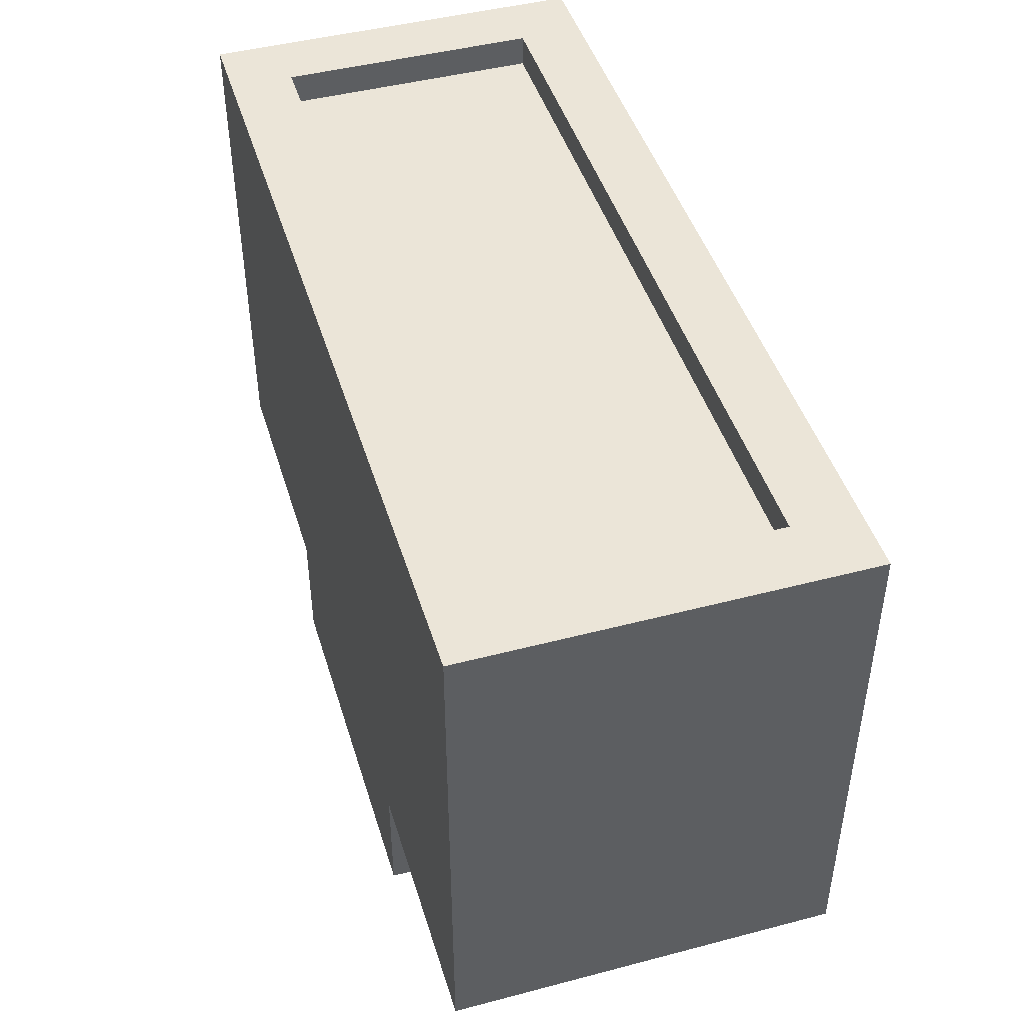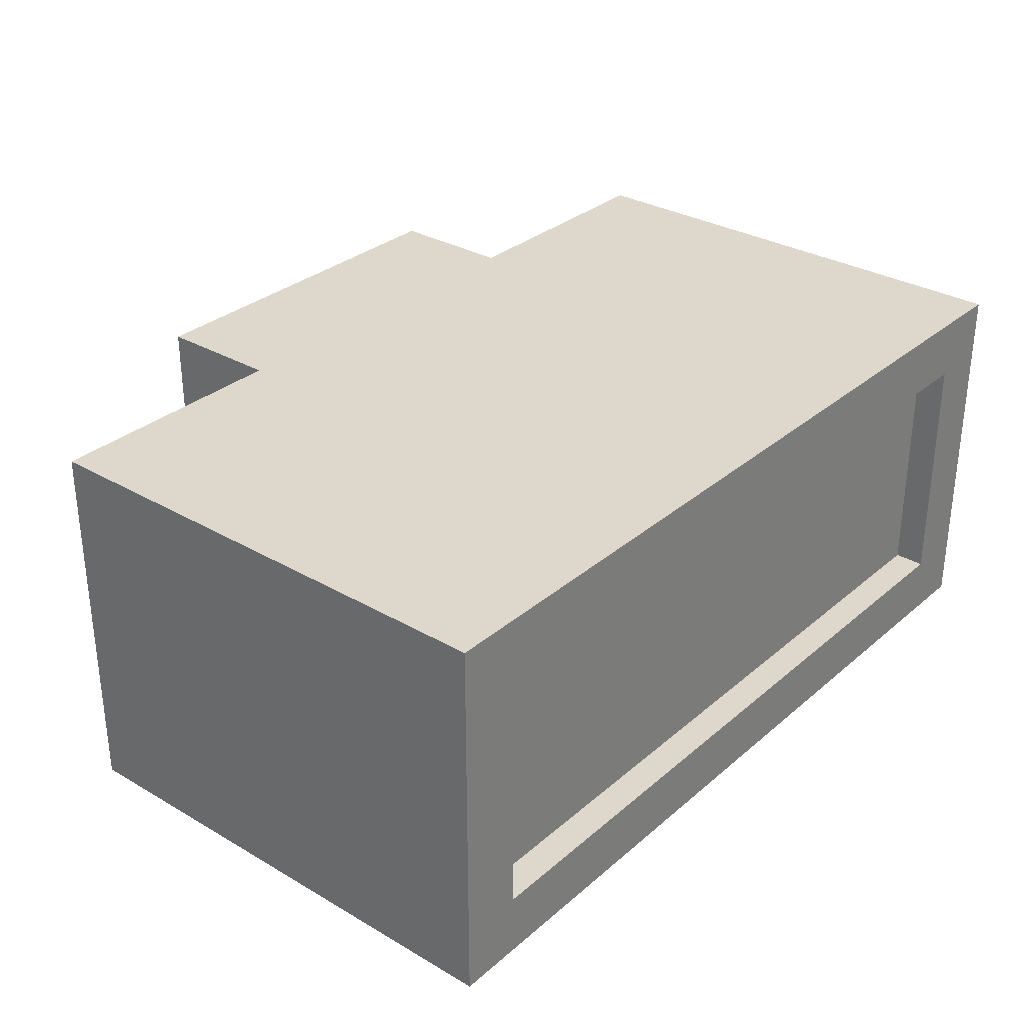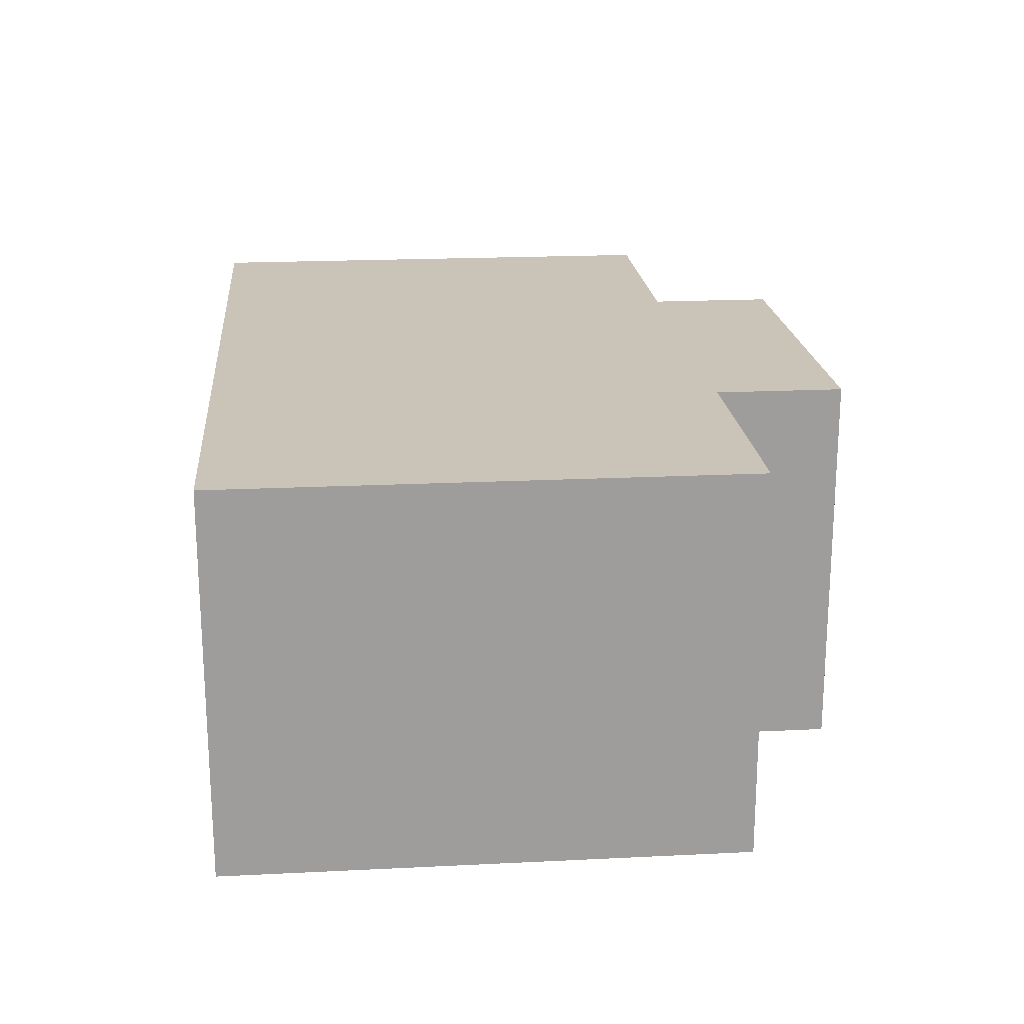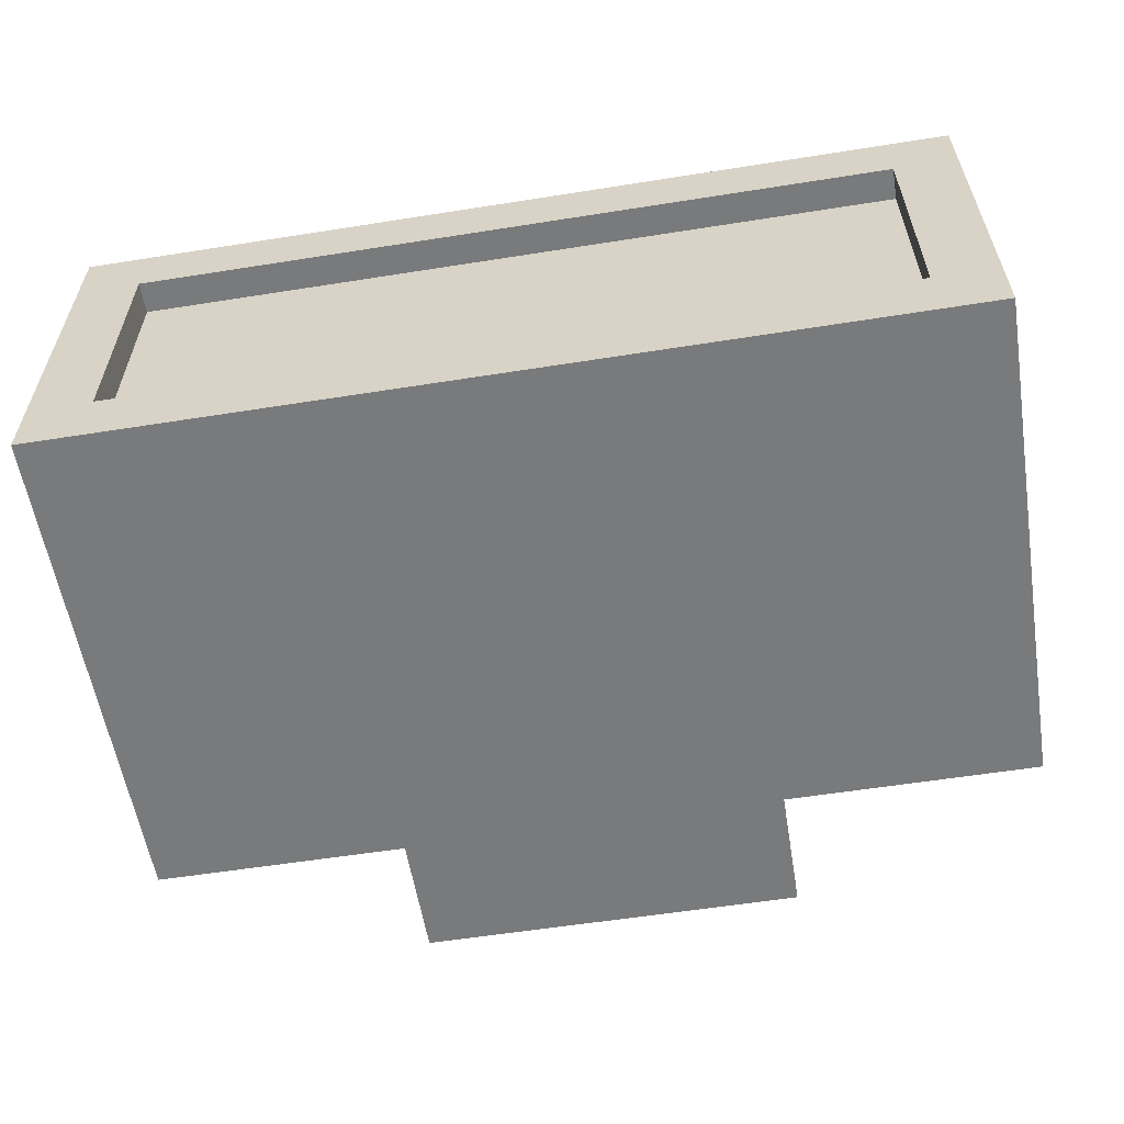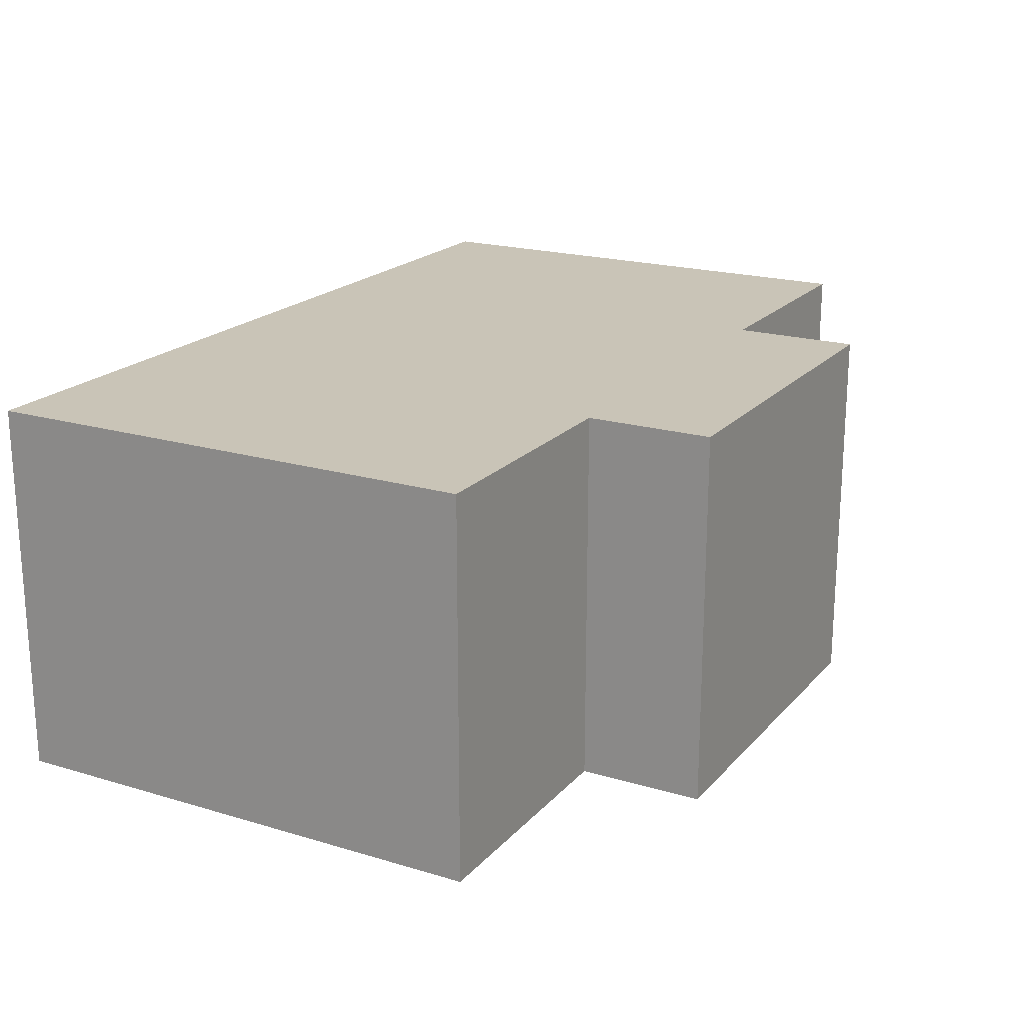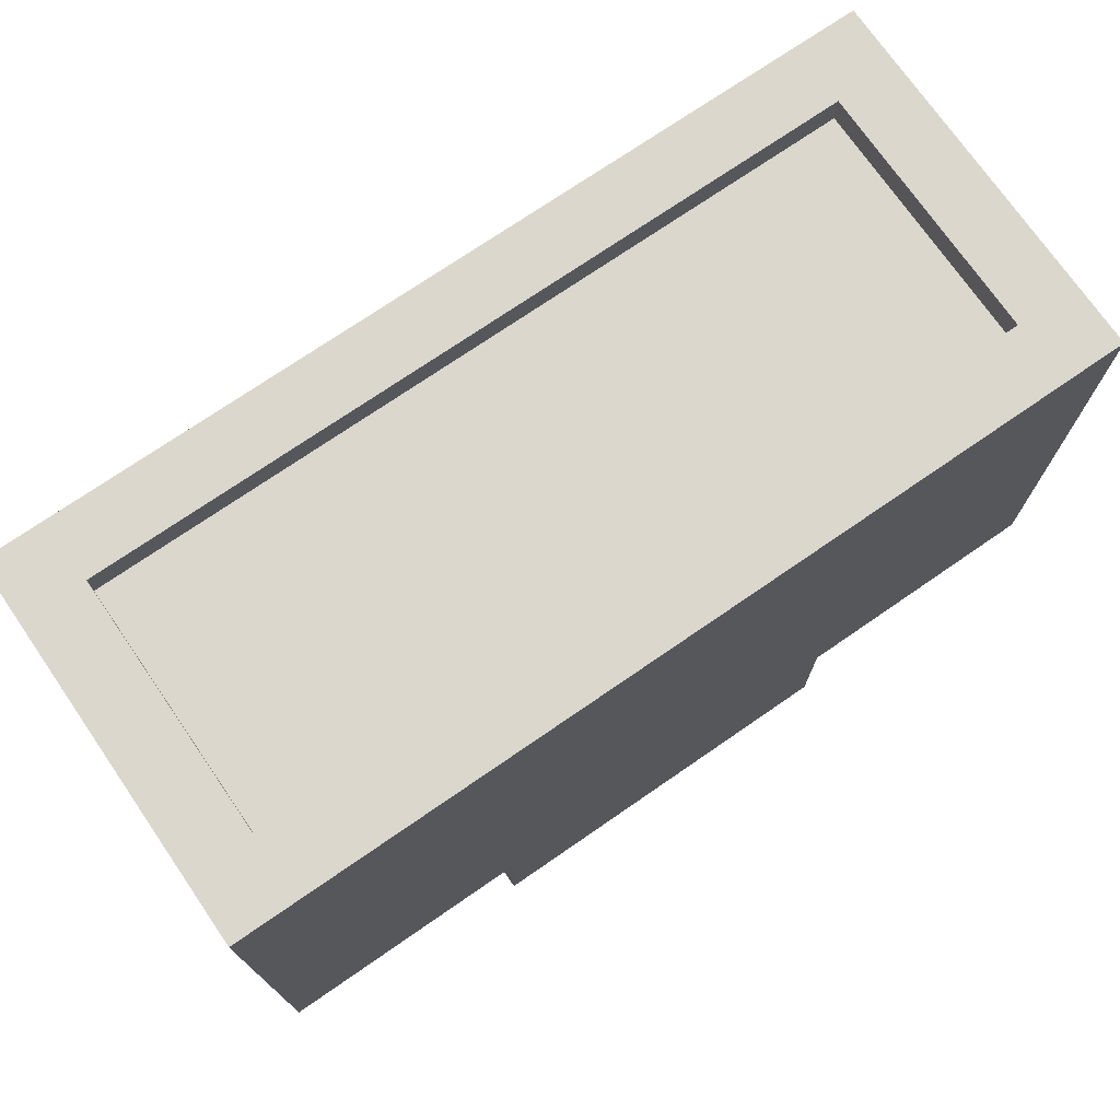
<metadata>
{"format":"obj","ext":"obj","renderer":"f3d","projection":"perspective","resolution":1024,"background":"white","views":[{"elev":45.6,"azim":-106.8,"up":"+Z"},{"elev":31.1,"azim":-50.3,"up":"+Y"},{"elev":19.9,"azim":84.8,"up":"+Y"},{"elev":-58.0,"azim":9.3,"up":"+Y"},{"elev":19.9,"azim":118.9,"up":"+Y"},{"elev":73.4,"azim":-34.6,"up":"+Z"}]}
</metadata>
<code>
v -14 0 10
v -14 0 -6
v -14 12 10
v -14 12 -6
v -6 0 -6
v -6 0 -10
v -6 12 -6
v -6 12 -10
v 12 2 10
v 12 2 9
v 12 10 10
v 12 10 9
v -12 2 10
v -12 2 9
v -12 10 10
v -12 10 9
v 6 0 -6
v 6 0 -10
v 6 12 -6
v 6 12 -10
v 14 0 10
v 14 0 -6
v 14 12 10
v 14 12 -6
v -14 0 10
v -14 12 10
v -12 2 10
v -12 10 10
v 12 2 10
v 12 10 10
v 14 0 10
v 14 12 10
v -12 2 9
v -12 10 9
v -8 4 9
v -8 8 9
v -4 4 9
v -4 8 9
v 4 4 9
v 4 8 9
v 8 4 9
v 8 8 9
v 12 2 9
v 12 10 9
v -14 0 -6
v -14 12 -6
v -6 0 -6
v -6 12 -6
v 6 0 -6
v 6 12 -6
v 14 0 -6
v 14 12 -6
v -6 0 -10
v -6 12 -10
v 6 0 -10
v 6 12 -10
v -14 0 10
v 14 0 10
v -14 0 -6
v -6 0 -6
v 6 0 -6
v 14 0 -6
v -6 0 -10
v 6 0 -10
v -12 10 10
v 12 10 10
v -12 10 9
v 12 10 9
v -12 2 10
v 12 2 10
v -12 2 9
v 12 2 9
v -14 12 10
v 14 12 10
v -14 12 -6
v -6 12 -6
v 6 12 -6
v 14 12 -6
v -6 12 -10
v 6 12 -10
f 3 2 1
f 4 2 3
f 7 6 5
f 8 6 7
f 11 10 9
f 12 10 11
f 13 14 15
f 15 14 16
f 17 18 19
f 19 18 20
f 21 22 23
f 23 22 24
f 27 26 25
f 28 26 27
f 29 27 25
f 30 26 28
f 31 29 25
f 31 30 29
f 32 26 30
f 32 30 31
f 35 34 33
f 36 34 35
f 37 35 33
f 37 36 35
f 38 34 36
f 38 36 37
f 39 37 33
f 39 38 37
f 40 34 38
f 40 38 39
f 41 39 33
f 41 40 39
f 42 34 40
f 42 40 41
f 43 41 33
f 43 42 41
f 44 34 42
f 44 42 43
f 45 46 47
f 47 46 48
f 49 50 51
f 51 50 52
f 53 54 55
f 55 54 56
f 59 58 57
f 60 58 59
f 61 58 60
f 62 58 61
f 63 61 60
f 64 61 63
f 67 66 65
f 68 66 67
f 69 70 71
f 71 70 72
f 73 74 75
f 75 74 76
f 76 74 77
f 77 74 78
f 76 77 79
f 79 77 80

</code>
